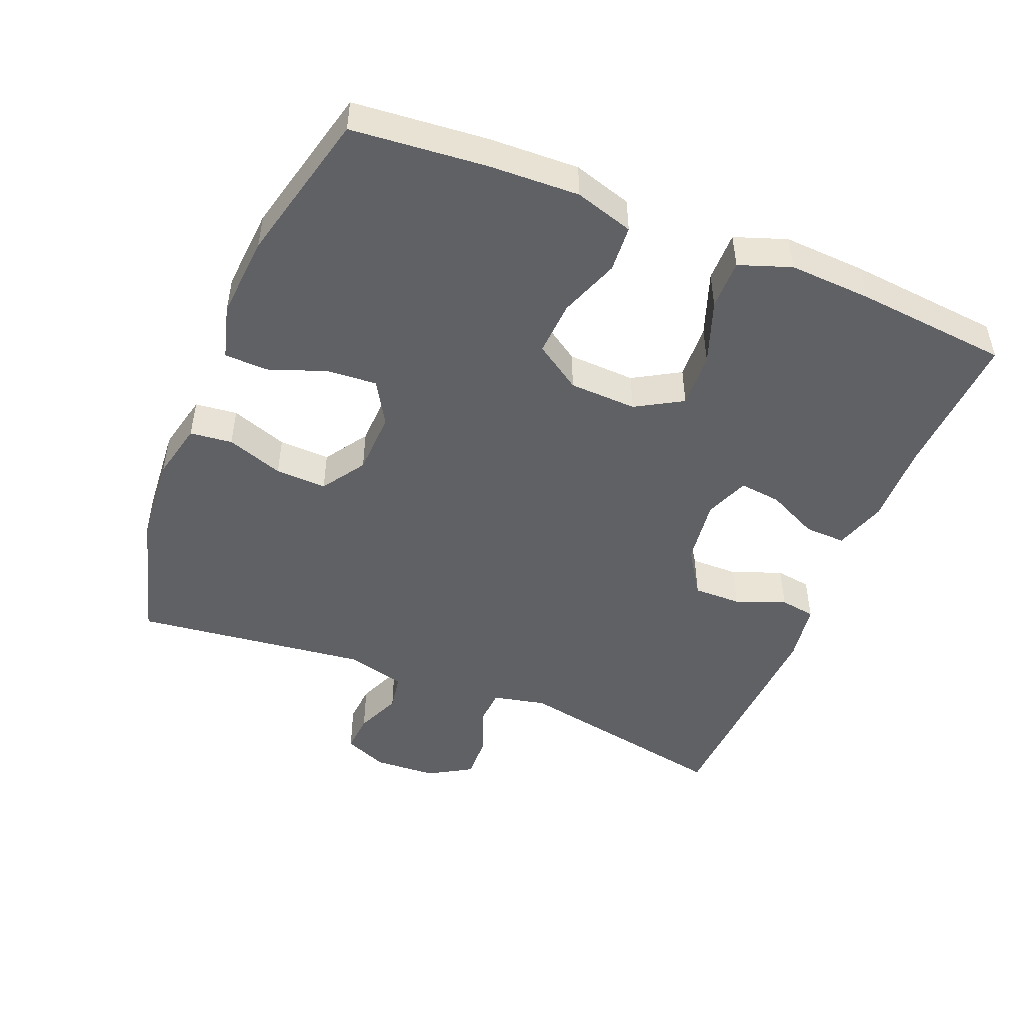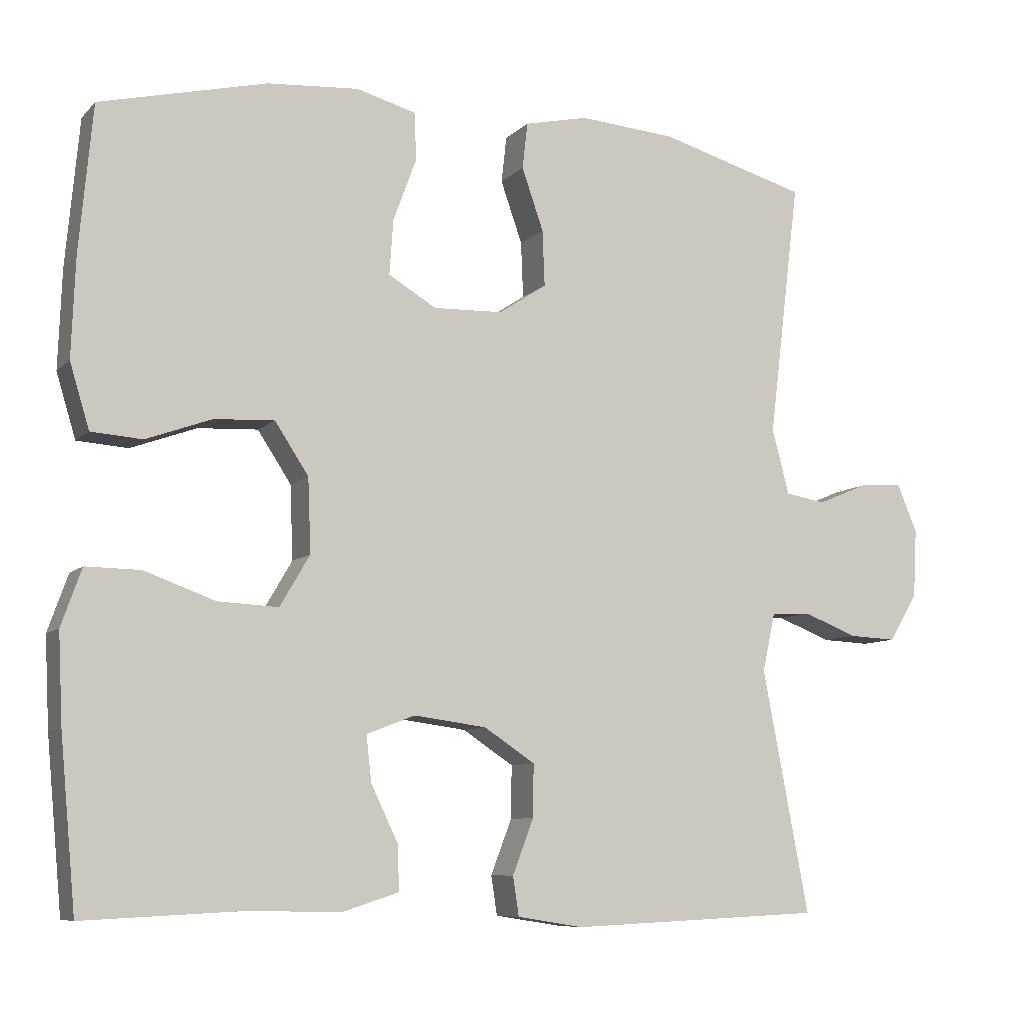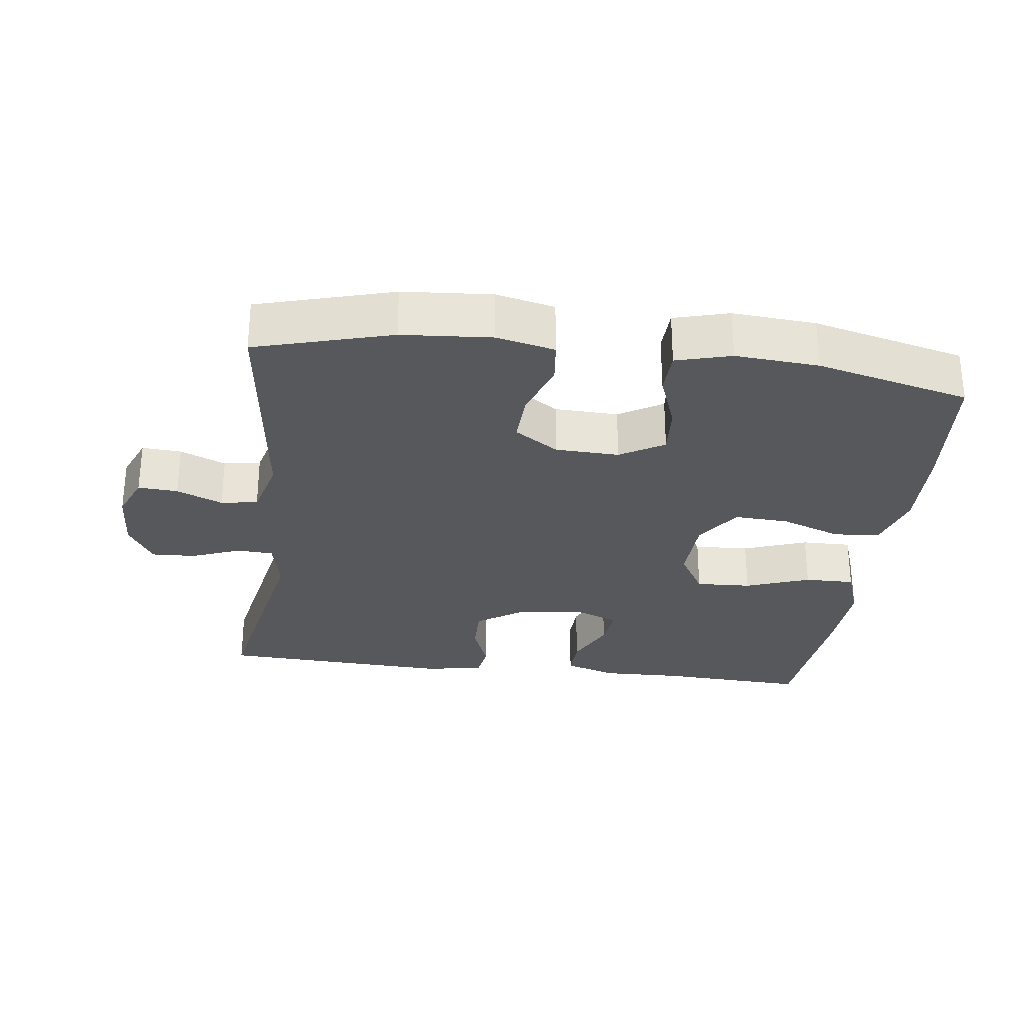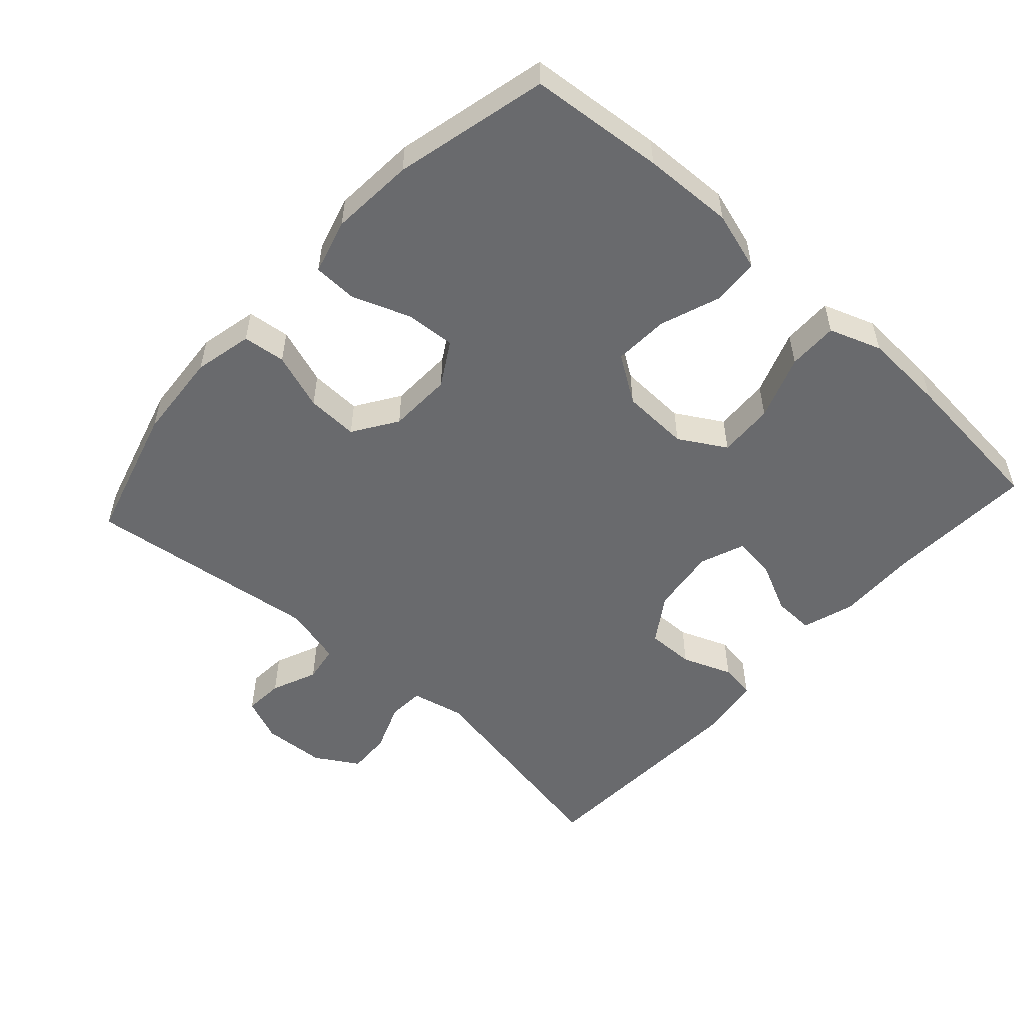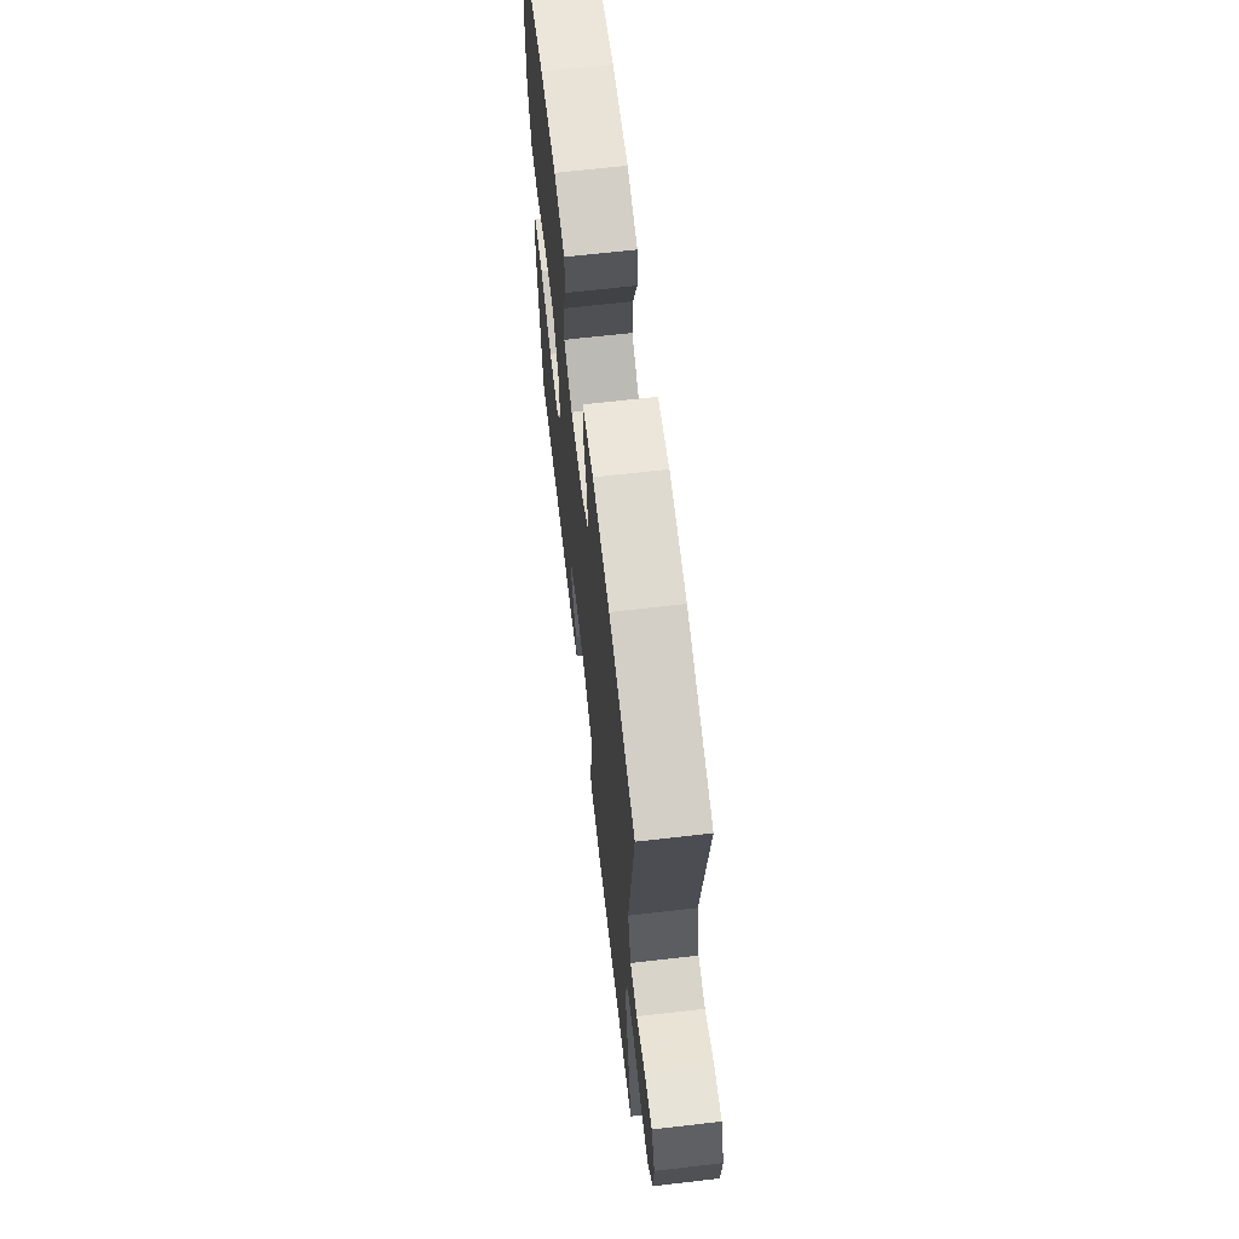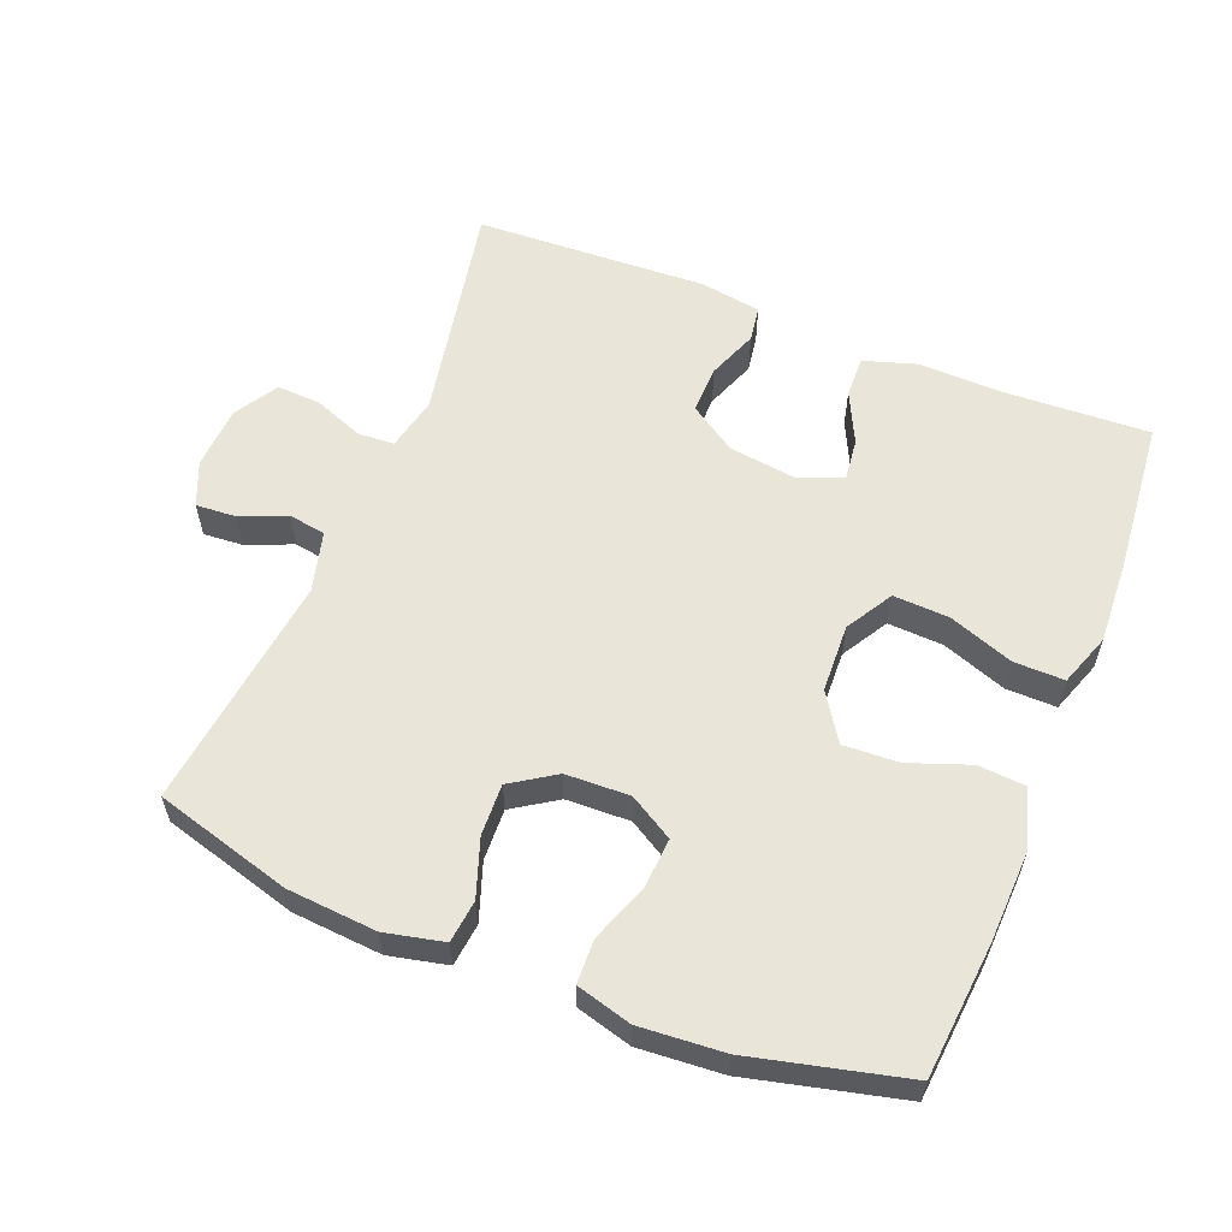
<metadata>
{"format":"obj","ext":"obj","renderer":"f3d","projection":"perspective","resolution":1024,"background":"white","views":[{"elev":-48.2,"azim":67.8,"up":"+Y"},{"elev":-8.2,"azim":156.1,"up":"+Z"},{"elev":-28.8,"azim":-7.3,"up":"+Y"},{"elev":-53.0,"azim":47.8,"up":"+Y"},{"elev":66.4,"azim":-96.6,"up":"+Z"},{"elev":58.5,"azim":21.8,"up":"+Y"}]}
</metadata>
<code>
v -0.5 0.07 0.5
v -0.302 0.07 0.556
v -0.172 0.07 0.566
v -0.087 0.07 0.547
v -0.08 0.07 0.485
v -0.109 0.07 0.402
v -0.112 0.07 0.327
v -0.048 0.07 0.285
v 0.045 0.07 0.282
v 0.109 0.07 0.32
v 0.104 0.07 0.393
v 0.073 0.07 0.477
v 0.075 0.07 0.541
v 0.155 0.07 0.563
v 0.277 0.07 0.554
v 0.5 0.07 0.5
v 0.518 0.07 0.304
v 0.523 0.07 0.172
v 0.497 0.07 0.086
v 0.429 0.07 0.081
v 0.341 0.07 0.113
v 0.261 0.07 0.117
v 0.216 0.07 0.049
v 0.212 0.07 -0.05
v 0.252 0.07 -0.118
v 0.333 0.07 -0.114
v 0.427 0.07 -0.08
v 0.5 0.07 -0.079
v 0.527 0.07 -0.155
v 0.521 0.07 -0.275
v 0.5 0.07 -0.5
v 0.286 0.07 -0.49
v 0.166 0.07 -0.493
v 0.09 0.07 -0.469
v 0.092 0.07 -0.409
v 0.128 0.07 -0.334
v 0.135 0.07 -0.273
v 0.07 0.07 -0.248
v -0.027 0.07 -0.261
v -0.095 0.07 -0.306
v -0.094 0.07 -0.376
v -0.066 0.07 -0.449
v -0.074 0.07 -0.501
v -0.162 0.07 -0.515
v -0.5 0.07 -0.5
v -0.438 0.07 -0.176
v -0.455 0.07 -0.098
v -0.508 0.07 -0.095
v -0.58 0.07 -0.123
v -0.644 0.07 -0.126
v -0.682 0.07 -0.063
v -0.687 0.07 0.029
v -0.66 0.07 0.093
v -0.602 0.07 0.089
v -0.535 0.07 0.061
v -0.481 0.07 0.07
v -0.458 0.07 0.157
v -0.5 0 0.5
v -0.302 0 0.556
v -0.172 0 0.566
v -0.087 0 0.547
v -0.08 0 0.485
v -0.109 0 0.402
v -0.112 0 0.327
v -0.048 0 0.285
v 0.045 0 0.282
v 0.109 0 0.32
v 0.104 0 0.393
v 0.073 0 0.477
v 0.075 0 0.541
v 0.155 0 0.563
v 0.277 0 0.554
v 0.5 0 0.5
v 0.518 0 0.304
v 0.523 0 0.172
v 0.497 0 0.086
v 0.429 0 0.081
v 0.341 0 0.113
v 0.261 0 0.117
v 0.216 0 0.049
v 0.212 0 -0.05
v 0.252 0 -0.118
v 0.333 0 -0.114
v 0.427 0 -0.08
v 0.5 0 -0.079
v 0.527 0 -0.155
v 0.521 0 -0.275
v 0.5 0 -0.5
v 0.286 0 -0.49
v 0.166 0 -0.493
v 0.09 0 -0.469
v 0.092 0 -0.409
v 0.128 0 -0.334
v 0.135 0 -0.273
v 0.07 0 -0.248
v -0.027 0 -0.261
v -0.095 0 -0.306
v -0.094 0 -0.376
v -0.066 0 -0.449
v -0.074 0 -0.501
v -0.162 0 -0.515
v -0.5 0 -0.5
v -0.438 0 -0.176
v -0.455 0 -0.098
v -0.508 0 -0.095
v -0.58 0 -0.123
v -0.644 0 -0.126
v -0.682 0 -0.063
v -0.687 0 0.029
v -0.66 0 0.093
v -0.602 0 0.089
v -0.535 0 0.061
v -0.481 0 0.07
v -0.458 0 0.157
f 52 53 54 55
f 52 55 56
f 51 52 56
f 48 49 50 51
f 47 48 51 56
f 46 47 56 57
f 44 45 46
f 41 42 43 44
f 40 41 44 46
f 39 40 46 57
f 33 34 35 36
f 32 33 36 37
f 31 32 37
f 30 31 37
f 29 30 37 38
f 26 27 28 29
f 25 26 29 38
f 18 19 20 21
f 18 21 22
f 17 18 22
f 16 17 22
f 15 16 22 23
f 11 12 13 14
f 10 11 14 15
f 3 4 5 6
f 3 6 7
f 2 3 7
f 1 2 7
f 57 1 7 8
f 24 25 38 39
f 23 24 39 57
f 10 15 23
f 9 10 23
f 8 9 23 57
f 112 111 110 109
f 113 112 109
f 113 109 108
f 108 107 106 105
f 113 108 105 104
f 114 113 104 103
f 103 102 101
f 101 100 99 98
f 103 101 98 97
f 114 103 97 96
f 93 92 91 90
f 94 93 90 89
f 94 89 88
f 94 88 87
f 95 94 87 86
f 86 85 84 83
f 95 86 83 82
f 78 77 76 75
f 79 78 75
f 79 75 74
f 79 74 73
f 80 79 73 72
f 71 70 69 68
f 72 71 68 67
f 63 62 61 60
f 64 63 60
f 64 60 59
f 64 59 58
f 65 64 58 114
f 96 95 82 81
f 114 96 81 80
f 80 72 67
f 80 67 66
f 114 80 66 65
f 1 58 59 2
f 2 59 60 3
f 3 60 61 4
f 4 61 62 5
f 5 62 63 6
f 6 63 64 7
f 7 64 65 8
f 8 65 66 9
f 9 66 67 10
f 10 67 68 11
f 11 68 69 12
f 12 69 70 13
f 13 70 71 14
f 14 71 72 15
f 15 72 73 16
f 16 73 74 17
f 17 74 75 18
f 18 75 76 19
f 19 76 77 20
f 20 77 78 21
f 21 78 79 22
f 22 79 80 23
f 23 80 81 24
f 24 81 82 25
f 25 82 83 26
f 26 83 84 27
f 27 84 85 28
f 28 85 86 29
f 29 86 87 30
f 30 87 88 31
f 31 88 89 32
f 32 89 90 33
f 33 90 91 34
f 34 91 92 35
f 35 92 93 36
f 36 93 94 37
f 37 94 95 38
f 38 95 96 39
f 39 96 97 40
f 40 97 98 41
f 41 98 99 42
f 42 99 100 43
f 43 100 101 44
f 44 101 102 45
f 45 102 103 46
f 46 103 104 47
f 47 104 105 48
f 48 105 106 49
f 49 106 107 50
f 50 107 108 51
f 51 108 109 52
f 52 109 110 53
f 53 110 111 54
f 54 111 112 55
f 55 112 113 56
f 56 113 114 57
f 57 114 58 1

</code>
